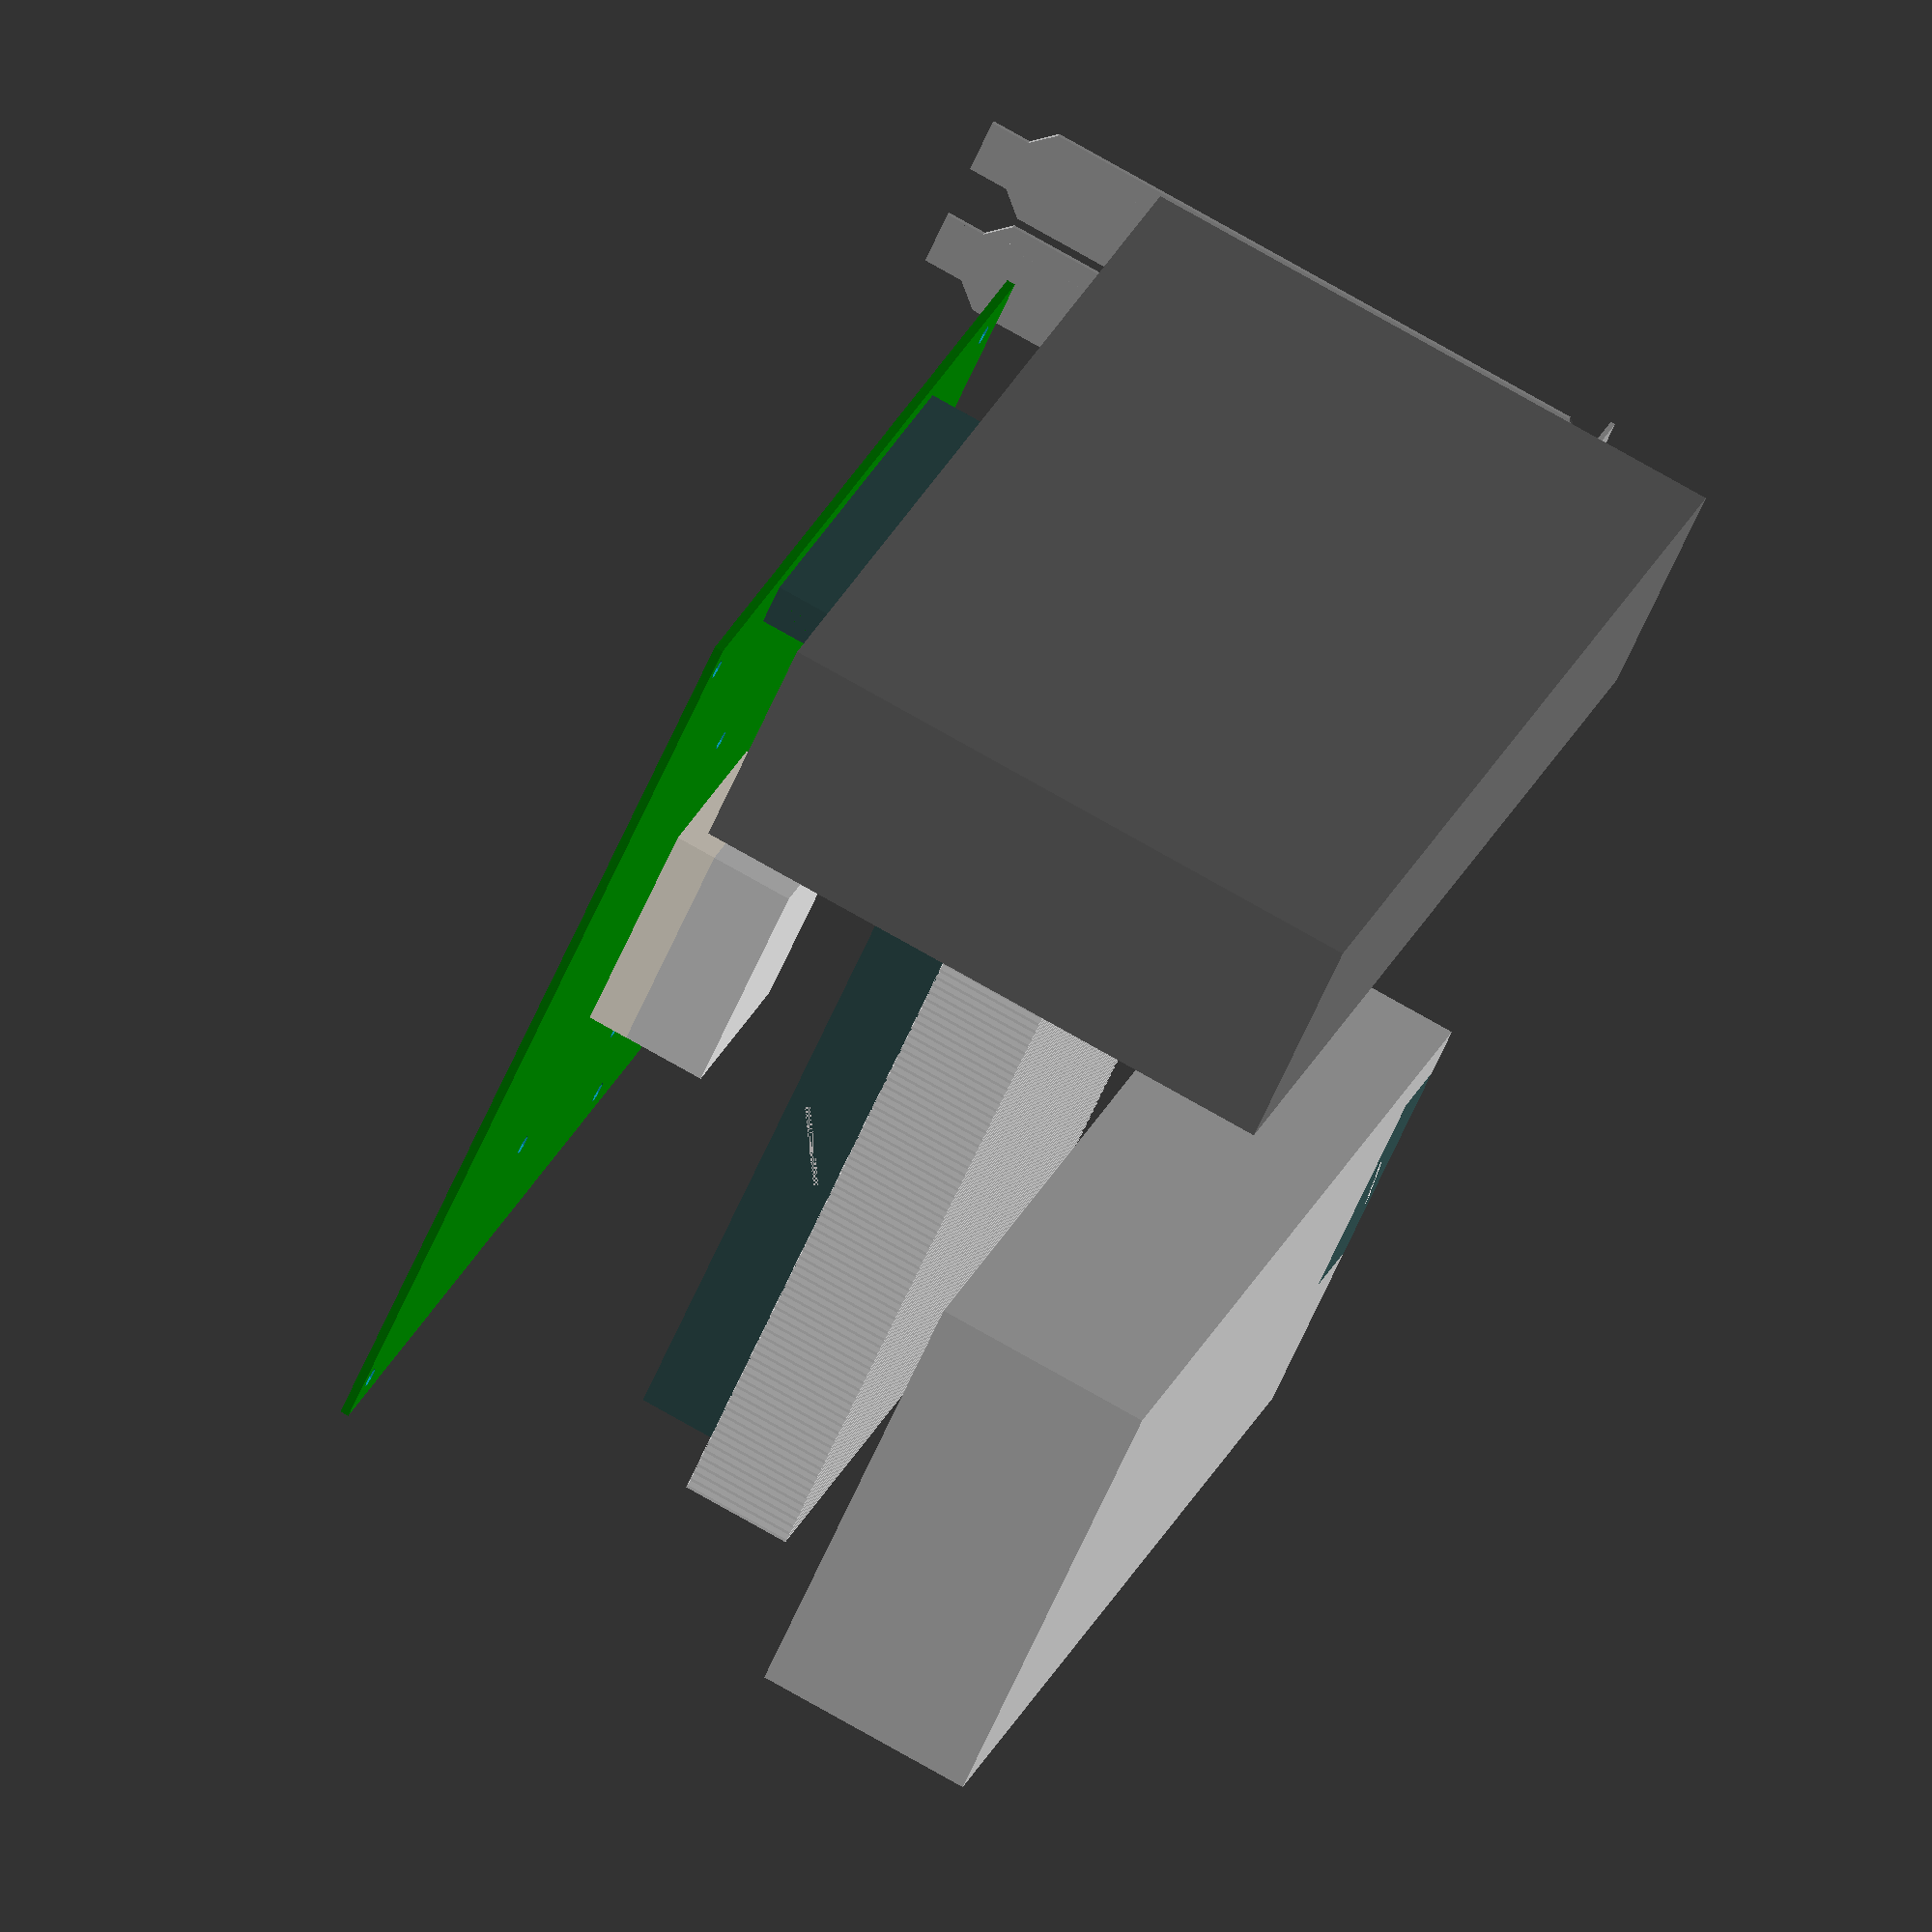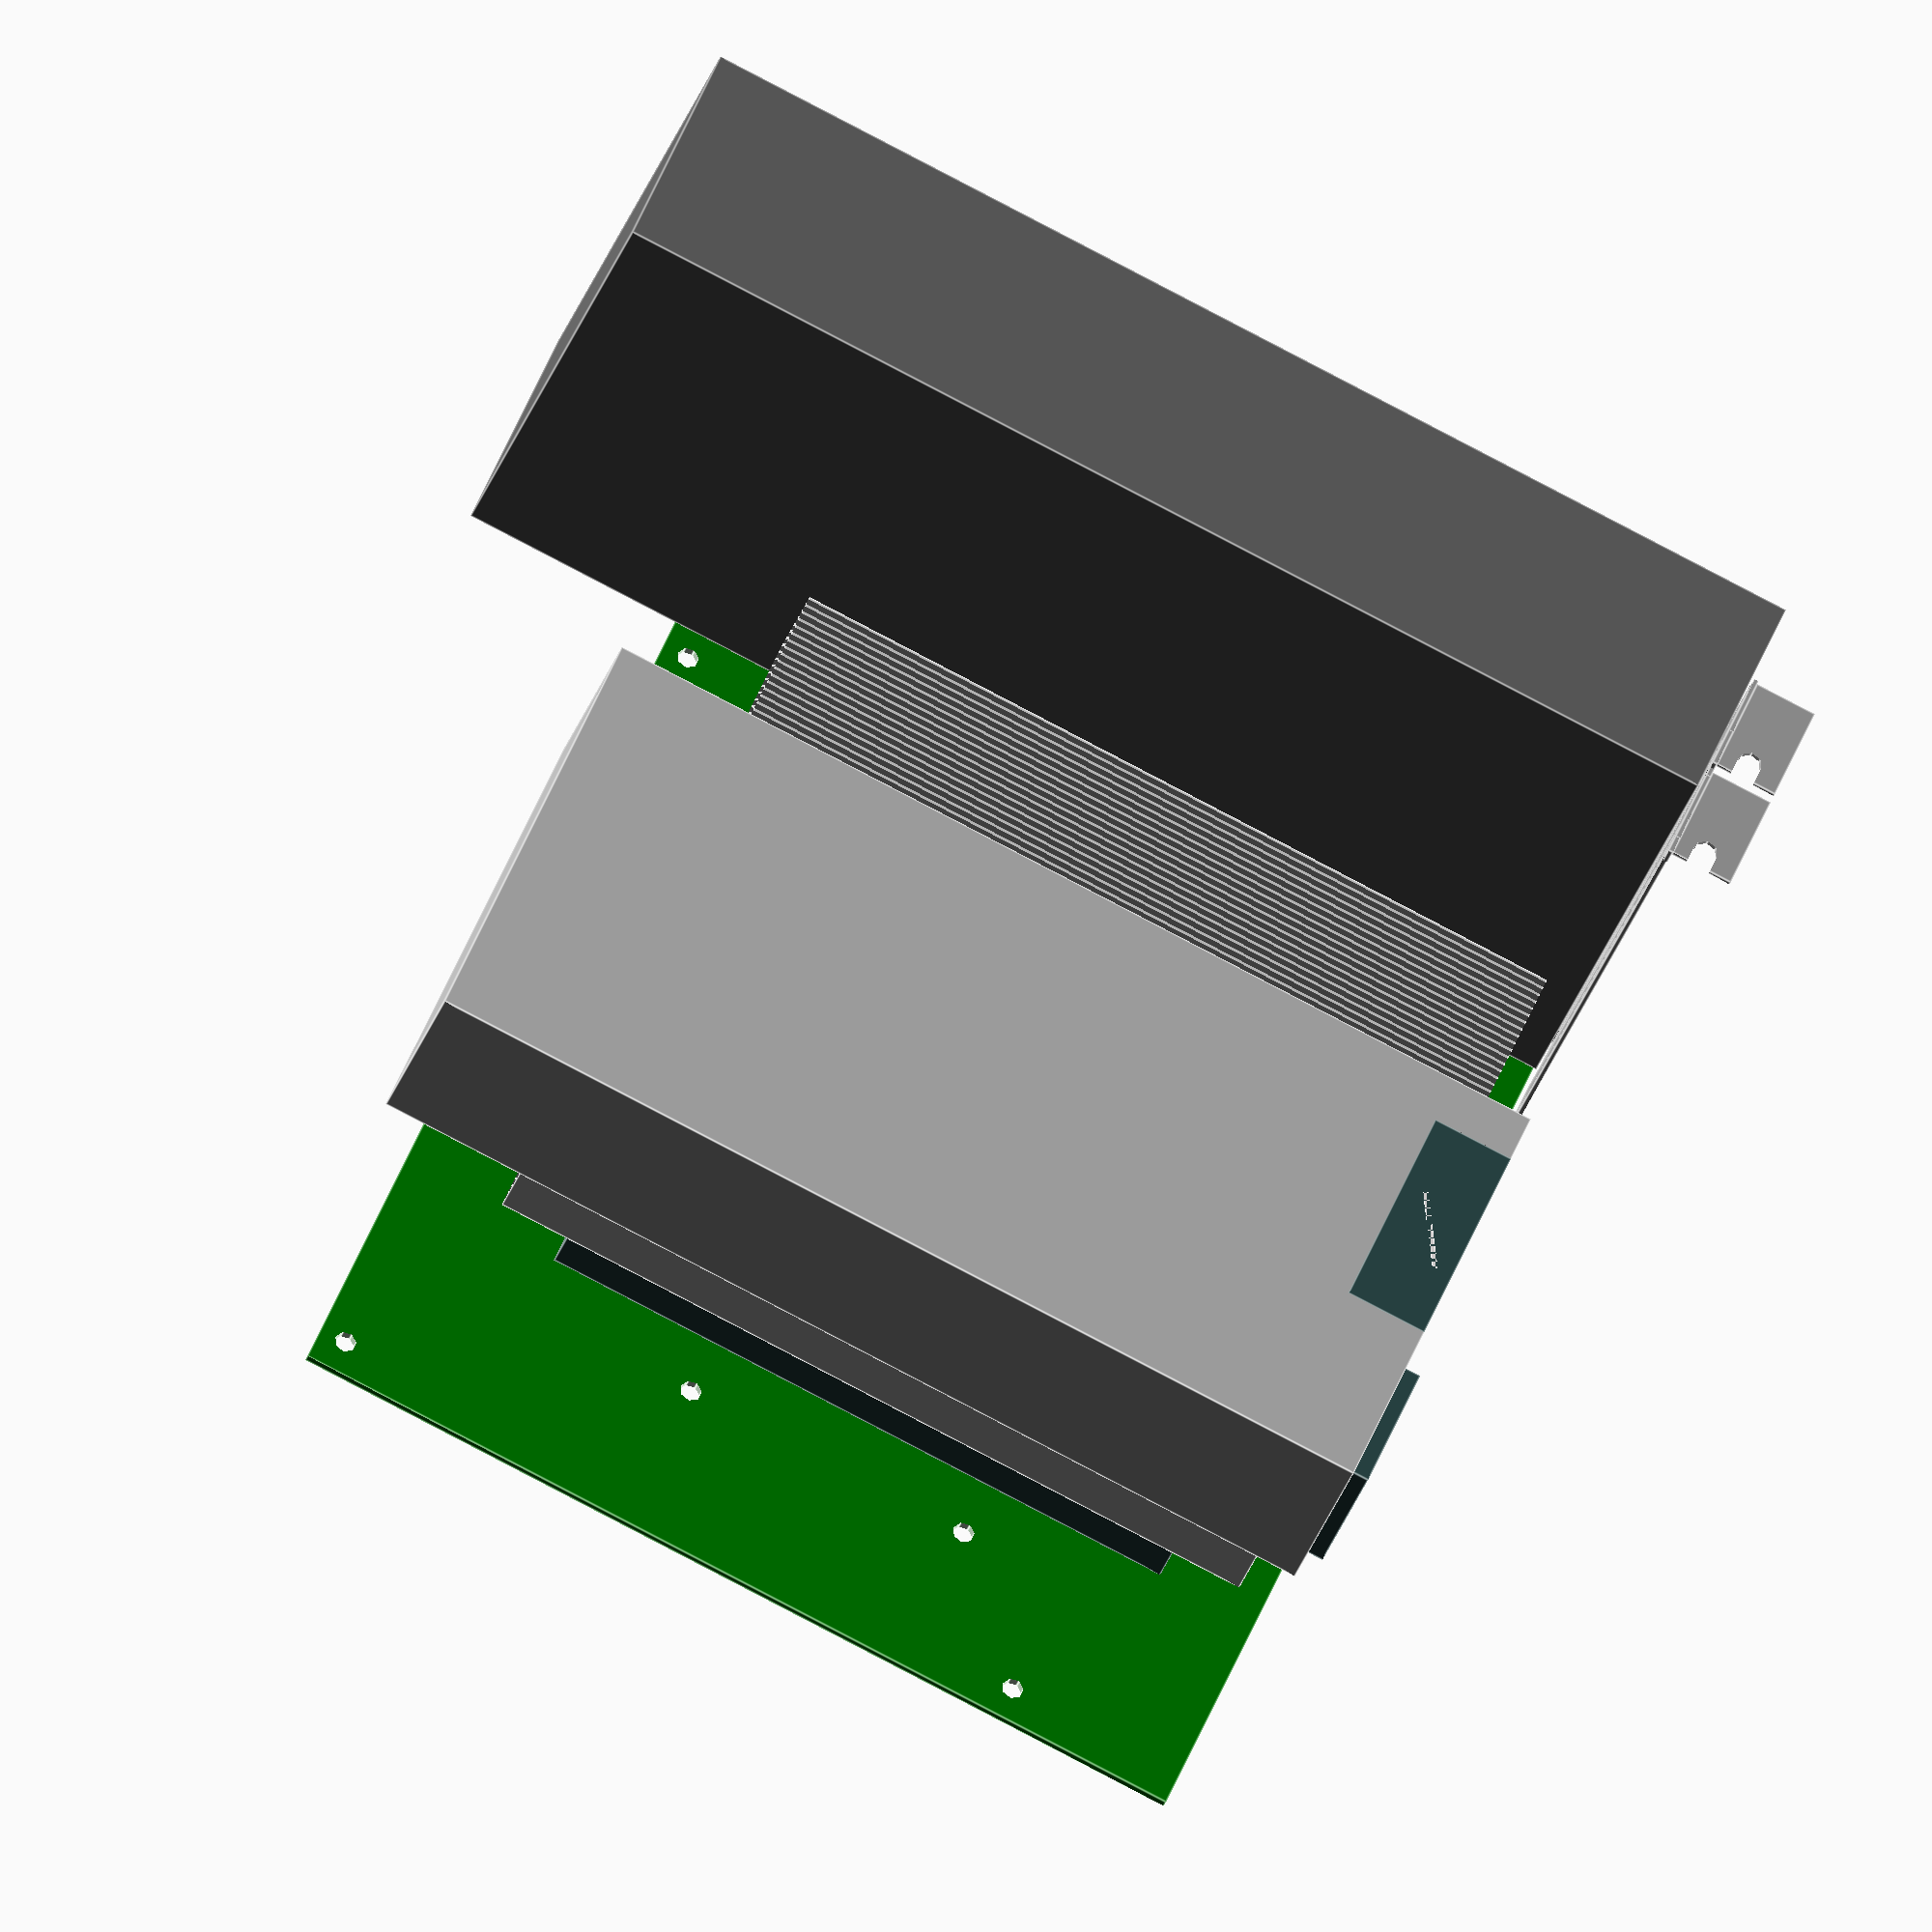
<openscad>
pcb_thickness = 1.57;
// Base PCB dimensions
miniitx = [170, 170, pcb_thickness];

// Motherboard mounting hold diameter and offsets (relative to hole c)
miniitx_hole = 3.96;
miniitx_hole_c = [10.16, 6.35];
miniitx_hole_f = [22.86, 157.48];
miniitx_hole_h = [154.94, 0];
miniitx_hole_j = [154.94, 157.48];
extra = 1.0;

// Keepouts on top and bottom of board
miniitx_bottom_keepout = 0.25 * 25.4;

// AM4 Socket specs
am4_holes = [80, 95, 54, 90]; // Center not measured
am4_socket = [40, 40, 7.35]; // Not measured

// Offset from origin corner of motherboard to the base of the PCI-e card
pci_e_offset = [46.94+10.16, 47.29-45.72+6.35, 114.55-111.15];

module motherboard(show_keepouts, socket_holes, socket) {
    area_a_keepout = [27, 15, 170-27-30, 170-15, 57];
    area_b_keepout = [0, 0, 170, 15, 16];
    area_c_keepout = [170-30, 15, 30, 170-15, 38];
    area_d_keepout = [0, 15, 27, 170-15, 39];
    
    difference() {
        union() {
            // The PCB
            color("Green", 1.0) {
                cube(miniitx);
            }
            translate([socket_holes[0]-socket[0]/2, socket_holes[1]-socket[1]/2, miniitx[2]]) {
                color("OldLace", 1.0) {
                    cube(socket);
                }
            }
        }
        
        // Mounting holes for the motherboard
        translate([miniitx_hole_c[0], miniitx_hole_c[1], -extra/2]) {
            cylinder(r = miniitx_hole/2, h = miniitx[2]+extra);
            for (hole = [miniitx_hole_f, miniitx_hole_h, miniitx_hole_j]) {
                translate([hole[0], hole[1], 0]) cylinder(r = miniitx_hole/2, h = miniitx[2]+extra);
            }
        }
        
        // Mounting holes for the CPU cooler
        translate([socket_holes[0], socket_holes[1], -extra/2]) {
            for (i = [-socket_holes[2]/2, socket_holes[2]/2]) {
                for (j = [-socket_holes[3]/2, socket_holes[3]/2]) {
                    translate([i, j, 0]) cylinder(r = miniitx_hole/2, h = miniitx[2]+extra);
                }
            }
        }
    }
    
    // PCI-e slot
    color("DarkSlateGray", 1.0) {
        translate([pci_e_offset[0]-14.5, pci_e_offset[1]-7.5/2, miniitx[2]]) cube([89.0, 7.5, 11.25]);
    }
    
    // Keepouts for visualization purposes
    color("GreenYellow", 0.25) {
        if (show_keepouts == true) {
            translate([0, 0, -miniitx_bottom_keepout]) cube([miniitx[0], miniitx[1], miniitx_bottom_keepout]);
            
            for (keepout = [area_a_keepout, area_b_keepout, area_c_keepout, area_d_keepout]) {
                translate([keepout[0], keepout[1], miniitx[2]]) {
                    cube([keepout[2], keepout[3], keepout[4]]);
                }
            }
        }
    }
}

module fan(size, thickness, blades) { 
    $fn = 50;
    
    fan_wall = 1;
    
    color("DarkSlateGray", 1.0) {
        difference() {
            translate([-size/2, -size/2, 0]) {
                
                    cube([size, size, thickness]);
                }
            translate([0, 0, -extra/2]) cylinder(r = size/2-fan_wall, h = thickness + extra);
        }
    }
    
    color("Snow", 1.0) {
        cylinder(r = size/5, h = thickness);
        intersection() {
            for (i = [0:blades]) {
                rotate([0, 0, i*360/blades]) translate([0, -thickness/2, thickness/4]) rotate([-60, 0, 0]) cube([size/2, 1, thickness]);
            }
            cylinder(r = size/2-fan_wall*2, h = thickness);
        }
    }
}

flexatx = [81.5, 40];
flexatx_hole = 3.3;
flexatx_hole_a = [81.5-75.9, 4.1];
flexatx_hole_b = [81.5-75.9, 4.1+31.5];
flexatx_hole_c = [81.5-15.2, 36.5];

module flexatx(length) {
    color("Silver", 1.0) {
        difference() {
            cube([length, flexatx[0], flexatx[1]]);
            
            // Cut out the standard mounting holes
            for (hole = [flexatx_hole_a, flexatx_hole_b, flexatx_hole_c]) {
                translate([-extra, hole[0], hole[1]]) {
                    rotate([0, 90, 0]) cylinder(r = flexatx_hole/2, h = 30);
                }
            }
            translate([-extra, flexatx[0]-52.4-40/2, -extra/2]) cube([15+extra, 40, 40+extra]);
        }
    }
    
    // Add a 40mm fan in the location used by Delta
    translate([0, flexatx[0]-52.4, flexatx[1]/2]) rotate([0, 90, 0]) fan(40, 15, 6);
    
    // IEC C14 placeholder
    color("DarkSlateGray", 1.0) {
        iec = [3, 24, 31];
        translate([-iec[0], flexatx[0]-iec[1]-4.4, 2]) {
            difference() {
                cube(iec);
                translate([-extra/2, 4, 3.5]) cube([2+extra/2, 16, 24]);
            }
        }
    }
}

zotac = [211, 40.41, 125];

pci_bracket_thickness = 0.86;
pci_bracket_hole = 4.42;

module pci_bracket() {
    color("DarkGray", 1.0) rotate([0, 0, 180]) {
        // Using the center of the screw hole where it intersects the case as datum
        hole_overhang = 21.59-18.42;
        difference() {
            translate([-5.08, -hole_overhang, 0]) {
                cube([11.43, 18.42, pci_bracket_thickness]);
                translate([-pci_bracket_thickness, 0, -4.56]) cube([pci_bracket_thickness, 18.42, 4.56+pci_bracket_thickness]);
            }
            translate([0, 0, -extra/2]) {
                cylinder(r = pci_bracket_hole/2, h = pci_bracket_thickness+extra);
                translate([-pci_bracket_hole/2, -hole_overhang-extra, -extra]) {
                    cube([pci_bracket_hole, hole_overhang+extra, pci_bracket_thickness+extra*2]);
                }
            }
            translate([-5.08-pci_bracket_thickness-extra/2, -hole_overhang, -2.92]) rotate([225, 0, 0]) cube([pci_bracket_thickness+extra, 3, 3]);
        }
        
        translate([-5.08-pci_bracket_thickness, 0, -112.75]) {
            difference() {
                cube([pci_bracket_thickness, 18.42, 112.75+pci_bracket_thickness]);
                translate([-extra/2, 18.42-2.54, 112.75-3.94+pci_bracket_thickness]) {
                    cube([pci_bracket_thickness+extra, 2.54+extra, 3.94+extra]);
                    rotate([-45, 0, 0]) cube([pci_bracket_thickness+extra, 2.54+extra, 3.94+extra]);
                }
                
                translate([-extra/2, 4.11, 0]) rotate([135, 0, 0]) cube([pci_bracket_thickness+extra, 10, 10]);
                translate([-extra/2, 18.42-4.11, 0]) rotate([-45, 0, 0]) cube([pci_bracket_thickness+extra, 10, 10]);
            }
        }
        
        translate([-5.08-pci_bracket_thickness, 4.11, -120.02]) {
            cube([pci_bracket_thickness, 14.30-4.11, 120.02+pci_bracket_thickness]);
        }
    }
}

pci_e_front_edge = -57.15;
pci_e_cutout_height = 8.25+(111.15-106.65);

module dual_gpu(length) {
    // Using the bottom center of the notch as the datum
    color("Green", 1.0) {
        difference() {
            translate([pci_e_front_edge, -pcb_thickness/2, 0]) cube([length, pcb_thickness, 111.15]);
            translate([pci_e_front_edge-extra, -pcb_thickness/2-extra/2, 0-extra]) cube([-pci_e_front_edge+extra-12.15, pcb_thickness+extra, pci_e_cutout_height]);
            translate([72.15, -pcb_thickness/2-extra/2, 0-extra]) cube([length-72.15+extra, pcb_thickness+extra, pci_e_cutout_height]);
        }
    }
    
    translate([-64.13, 2.84-pcb_thickness, 100.36]) {
        pci_bracket();
        translate([0, -(47.29-26.97), 0]) pci_bracket();
    }
}

module zotac_1080_mini() {
    dual_gpu(172.48);
    color("DimGray", 1.0) {
        translate([pci_e_front_edge, -(40.41-3), pci_e_cutout_height]) cube([211, 40.41, 110]);
    }
}

// Generic rectangular heatsink with fins
module heatsink(size, base, fins) {
    translate([-size[0]/2, -size[1]/2, 0]) {
        color("Gainsboro") {
            difference() {
                cube(size);
                for (i = [0:fins-1]) {
                    translate([-extra/2, i*(size[1]-size[1]/fins/3)/fins + size[1]/fins/3, base]) cube([size[0]+extra, 2*size[1]/fins/3, size[2]-base+extra]);
                }
            }
        }
    }
}

cryorig_c7_size = [97, 97, 47+15];

module cryorig_c7() {
    heatsink([cryorig_c7_size[0], cryorig_c7_size[1], cryorig_c7_size[2]-15], 5, 57);
    translate([0, 0, 47]) fan(92, 15, 11);
}

noctua_nh_l12s_size = [146, 128, 70];

module noctua_nh_l12s() {
    translate([0, 0, noctua_nh_l12s_size[2]-20]) heatsink([noctua_nh_l12s_size[0], noctua_nh_l12s_size[1], 20], 0, 80);
    translate([0, 0, noctua_nh_l12s_size[2]-15-20]) fan(120, 15, 9);
    color("Gainsboro") {
        translate([-20, -20, 0]) cube([40, 40, 15]);
    }
}

wall = 3;
cpu_fan_clearance = 10;

module back_to_back() {
    motherboard(false, am4_holes, am4_socket);
    
    translate([am4_holes[0], am4_holes[1], am4_socket[2]+miniitx[2]]) cryorig_c7();

    translate([0, miniitx[1]-flexatx[1], -miniitx_bottom_keepout-wall]) {
        rotate([-90, 0, 0]) flexatx(180);
    }

    translate([0, 0, miniitx[2]]) {
        rotate([-90, 0, 0]) dual_gpu();
    }
}

module traditional() {
    motherboard(false, am4_holes, am4_socket);
    
    translate([am4_holes[0], am4_holes[1], am4_socket[2]+miniitx[2]]) noctua_nh_l12s();

    translate([0, miniitx[1]-flexatx[0], noctua_nh_l12s_size[2]+cpu_fan_clearance+am4_socket[2]+miniitx[2]]) {
        flexatx(180);
    }

    translate([pci_e_offset[0], pci_e_offset[1], pci_e_offset[2]+miniitx[2]]) {
        zotac_1080_mini();
    }
}

traditional();
</openscad>
<views>
elev=280.8 azim=232.0 roll=299.4 proj=o view=wireframe
elev=208.0 azim=23.3 roll=195.0 proj=o view=edges
</views>
